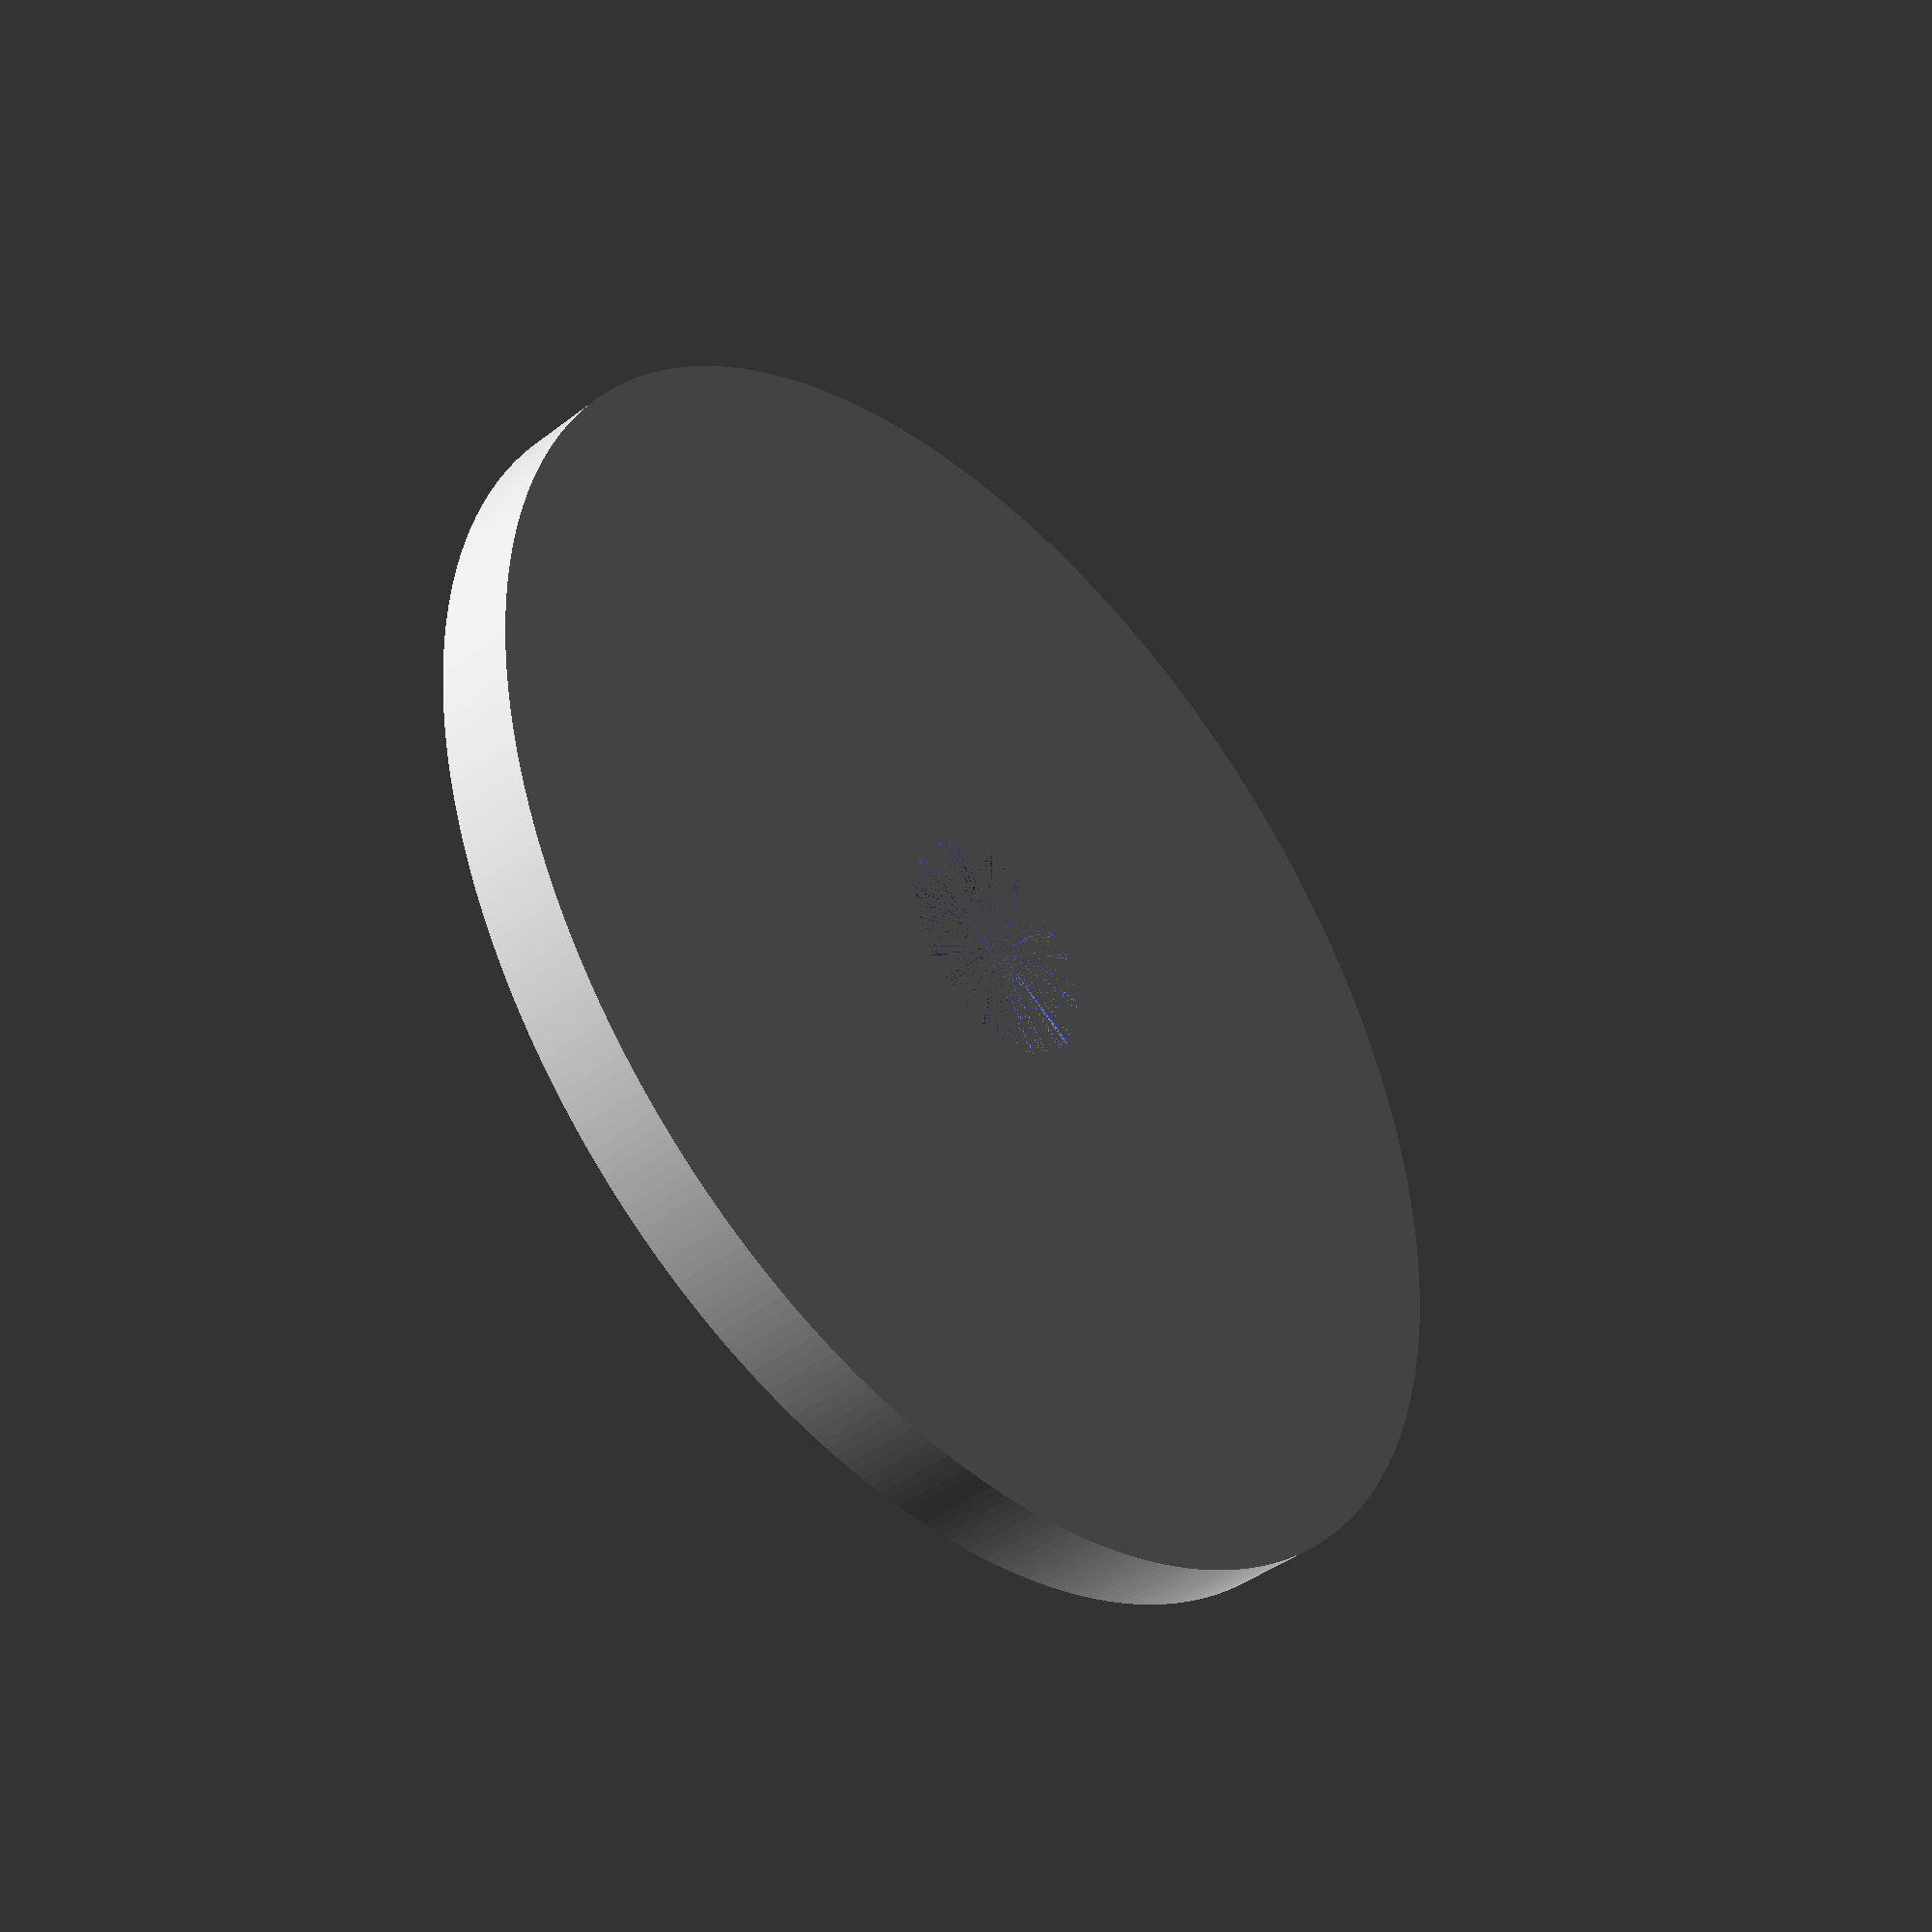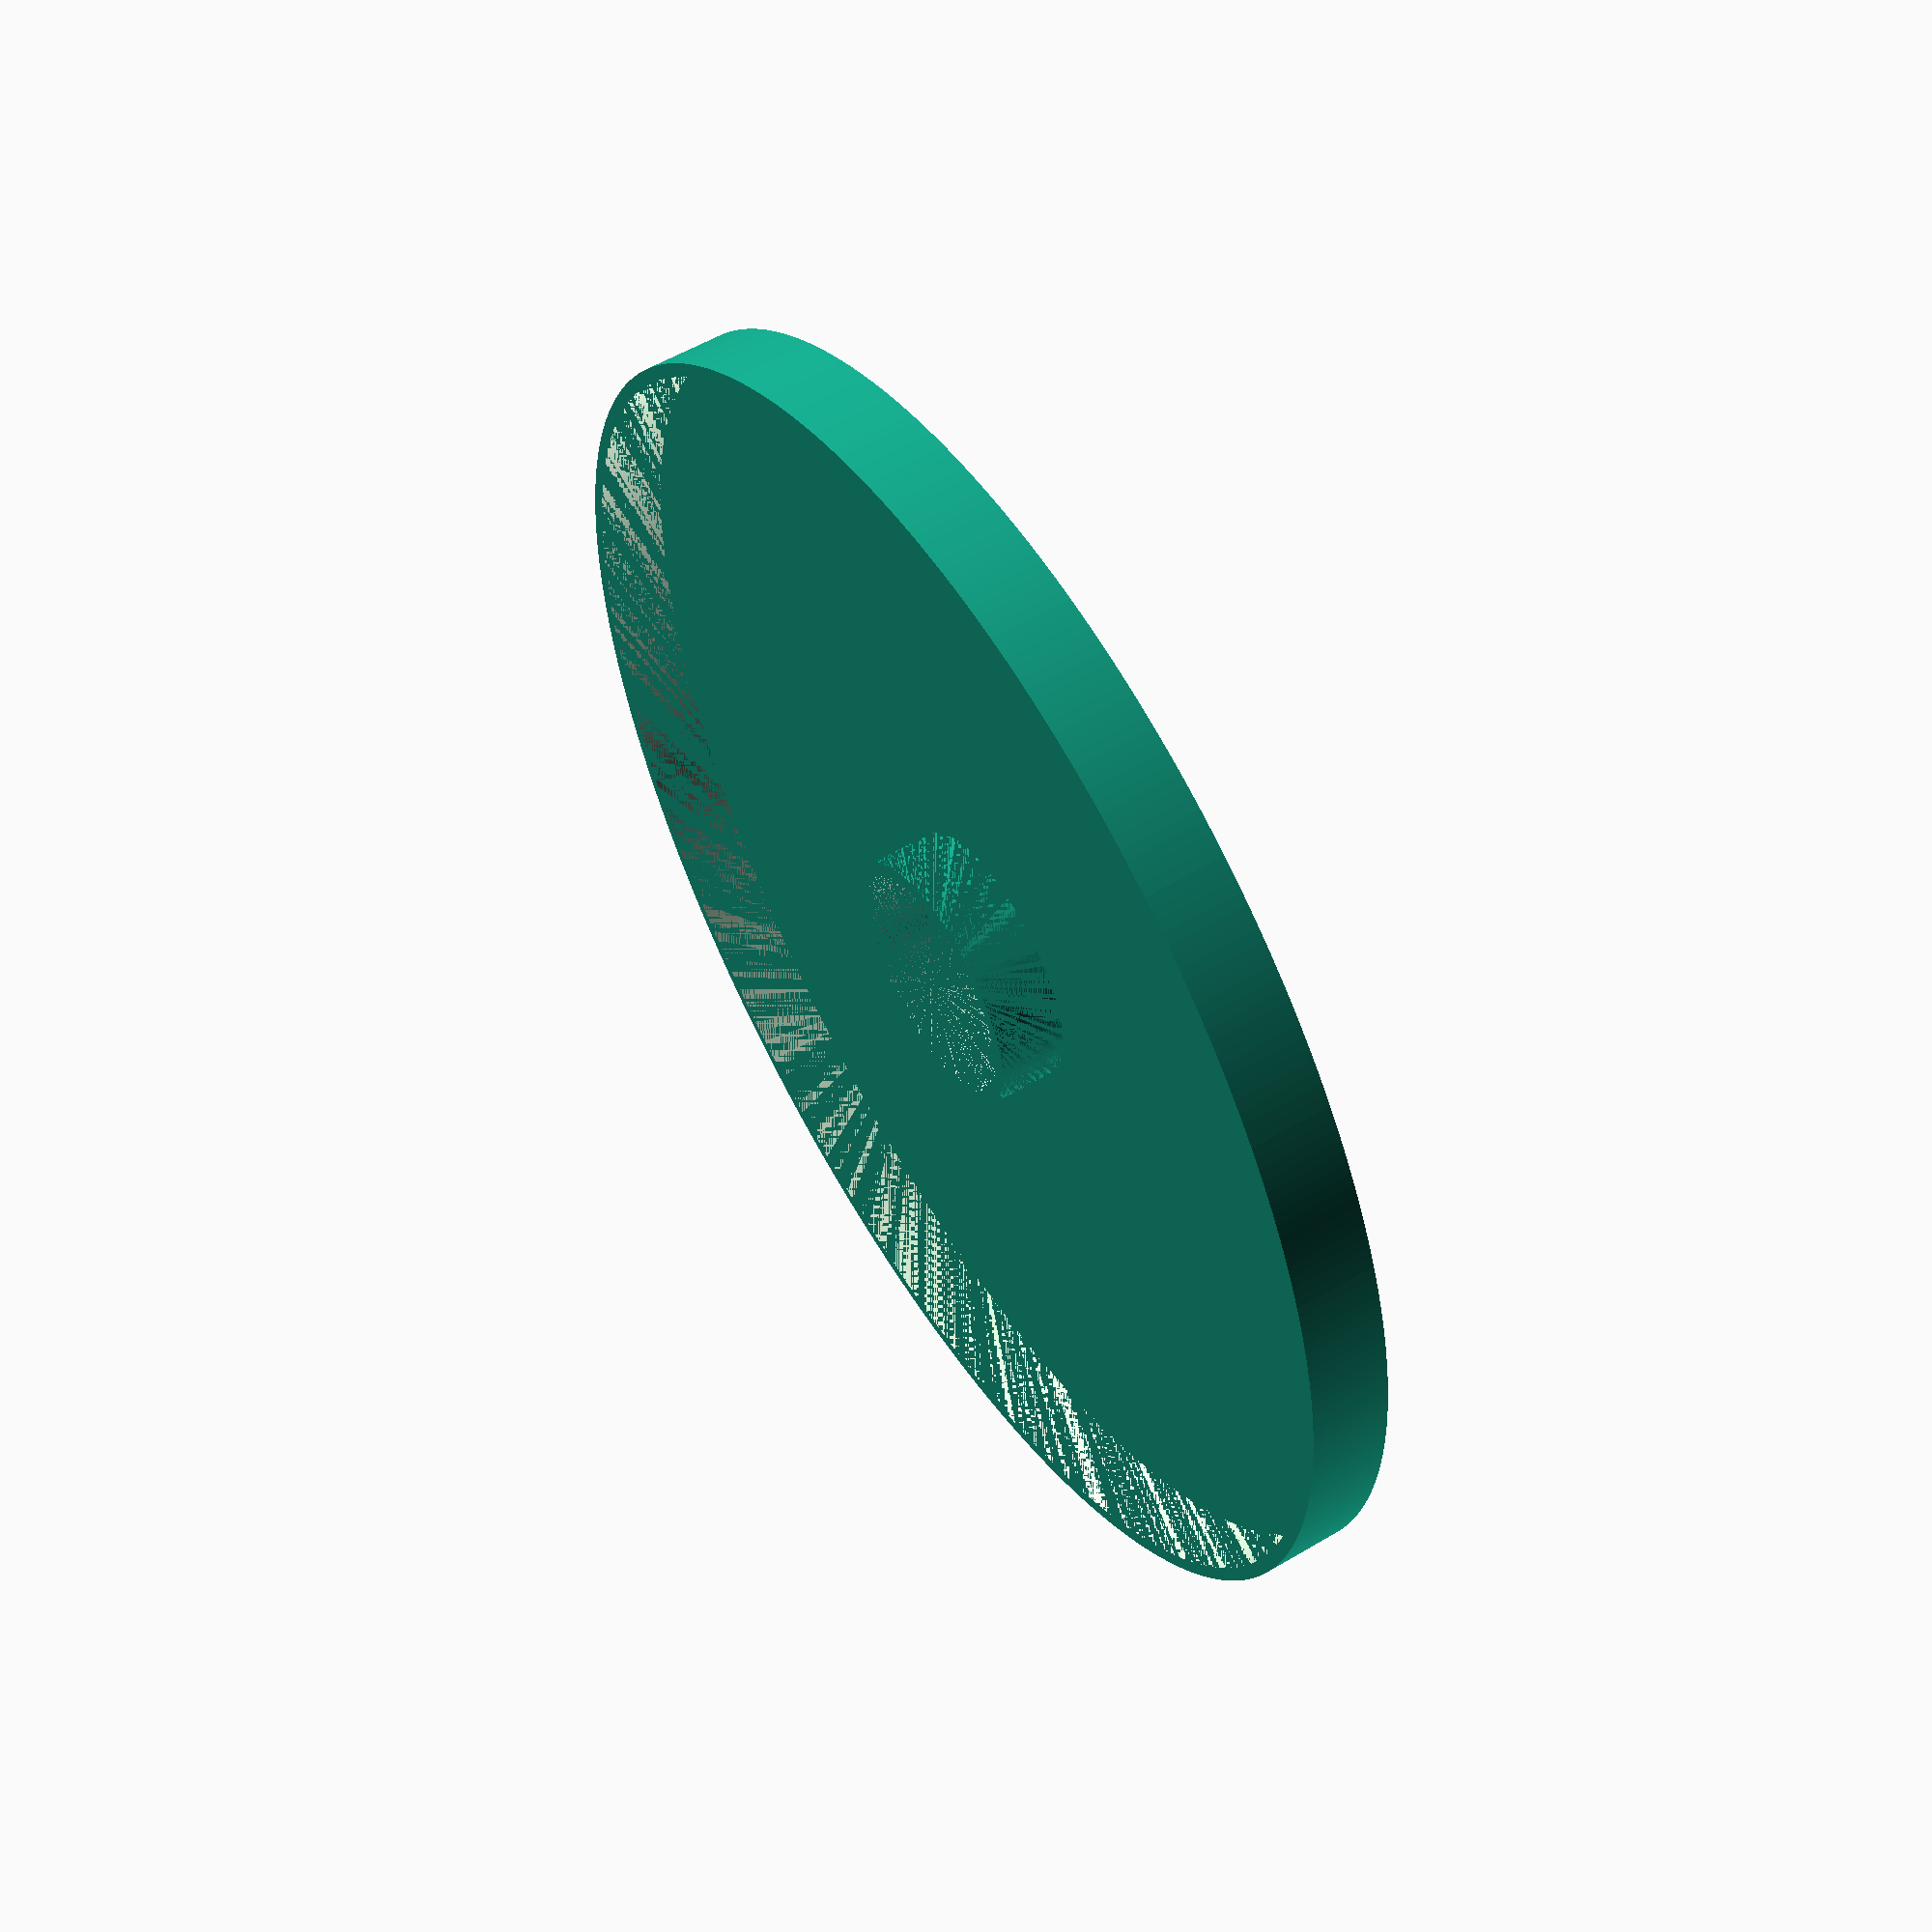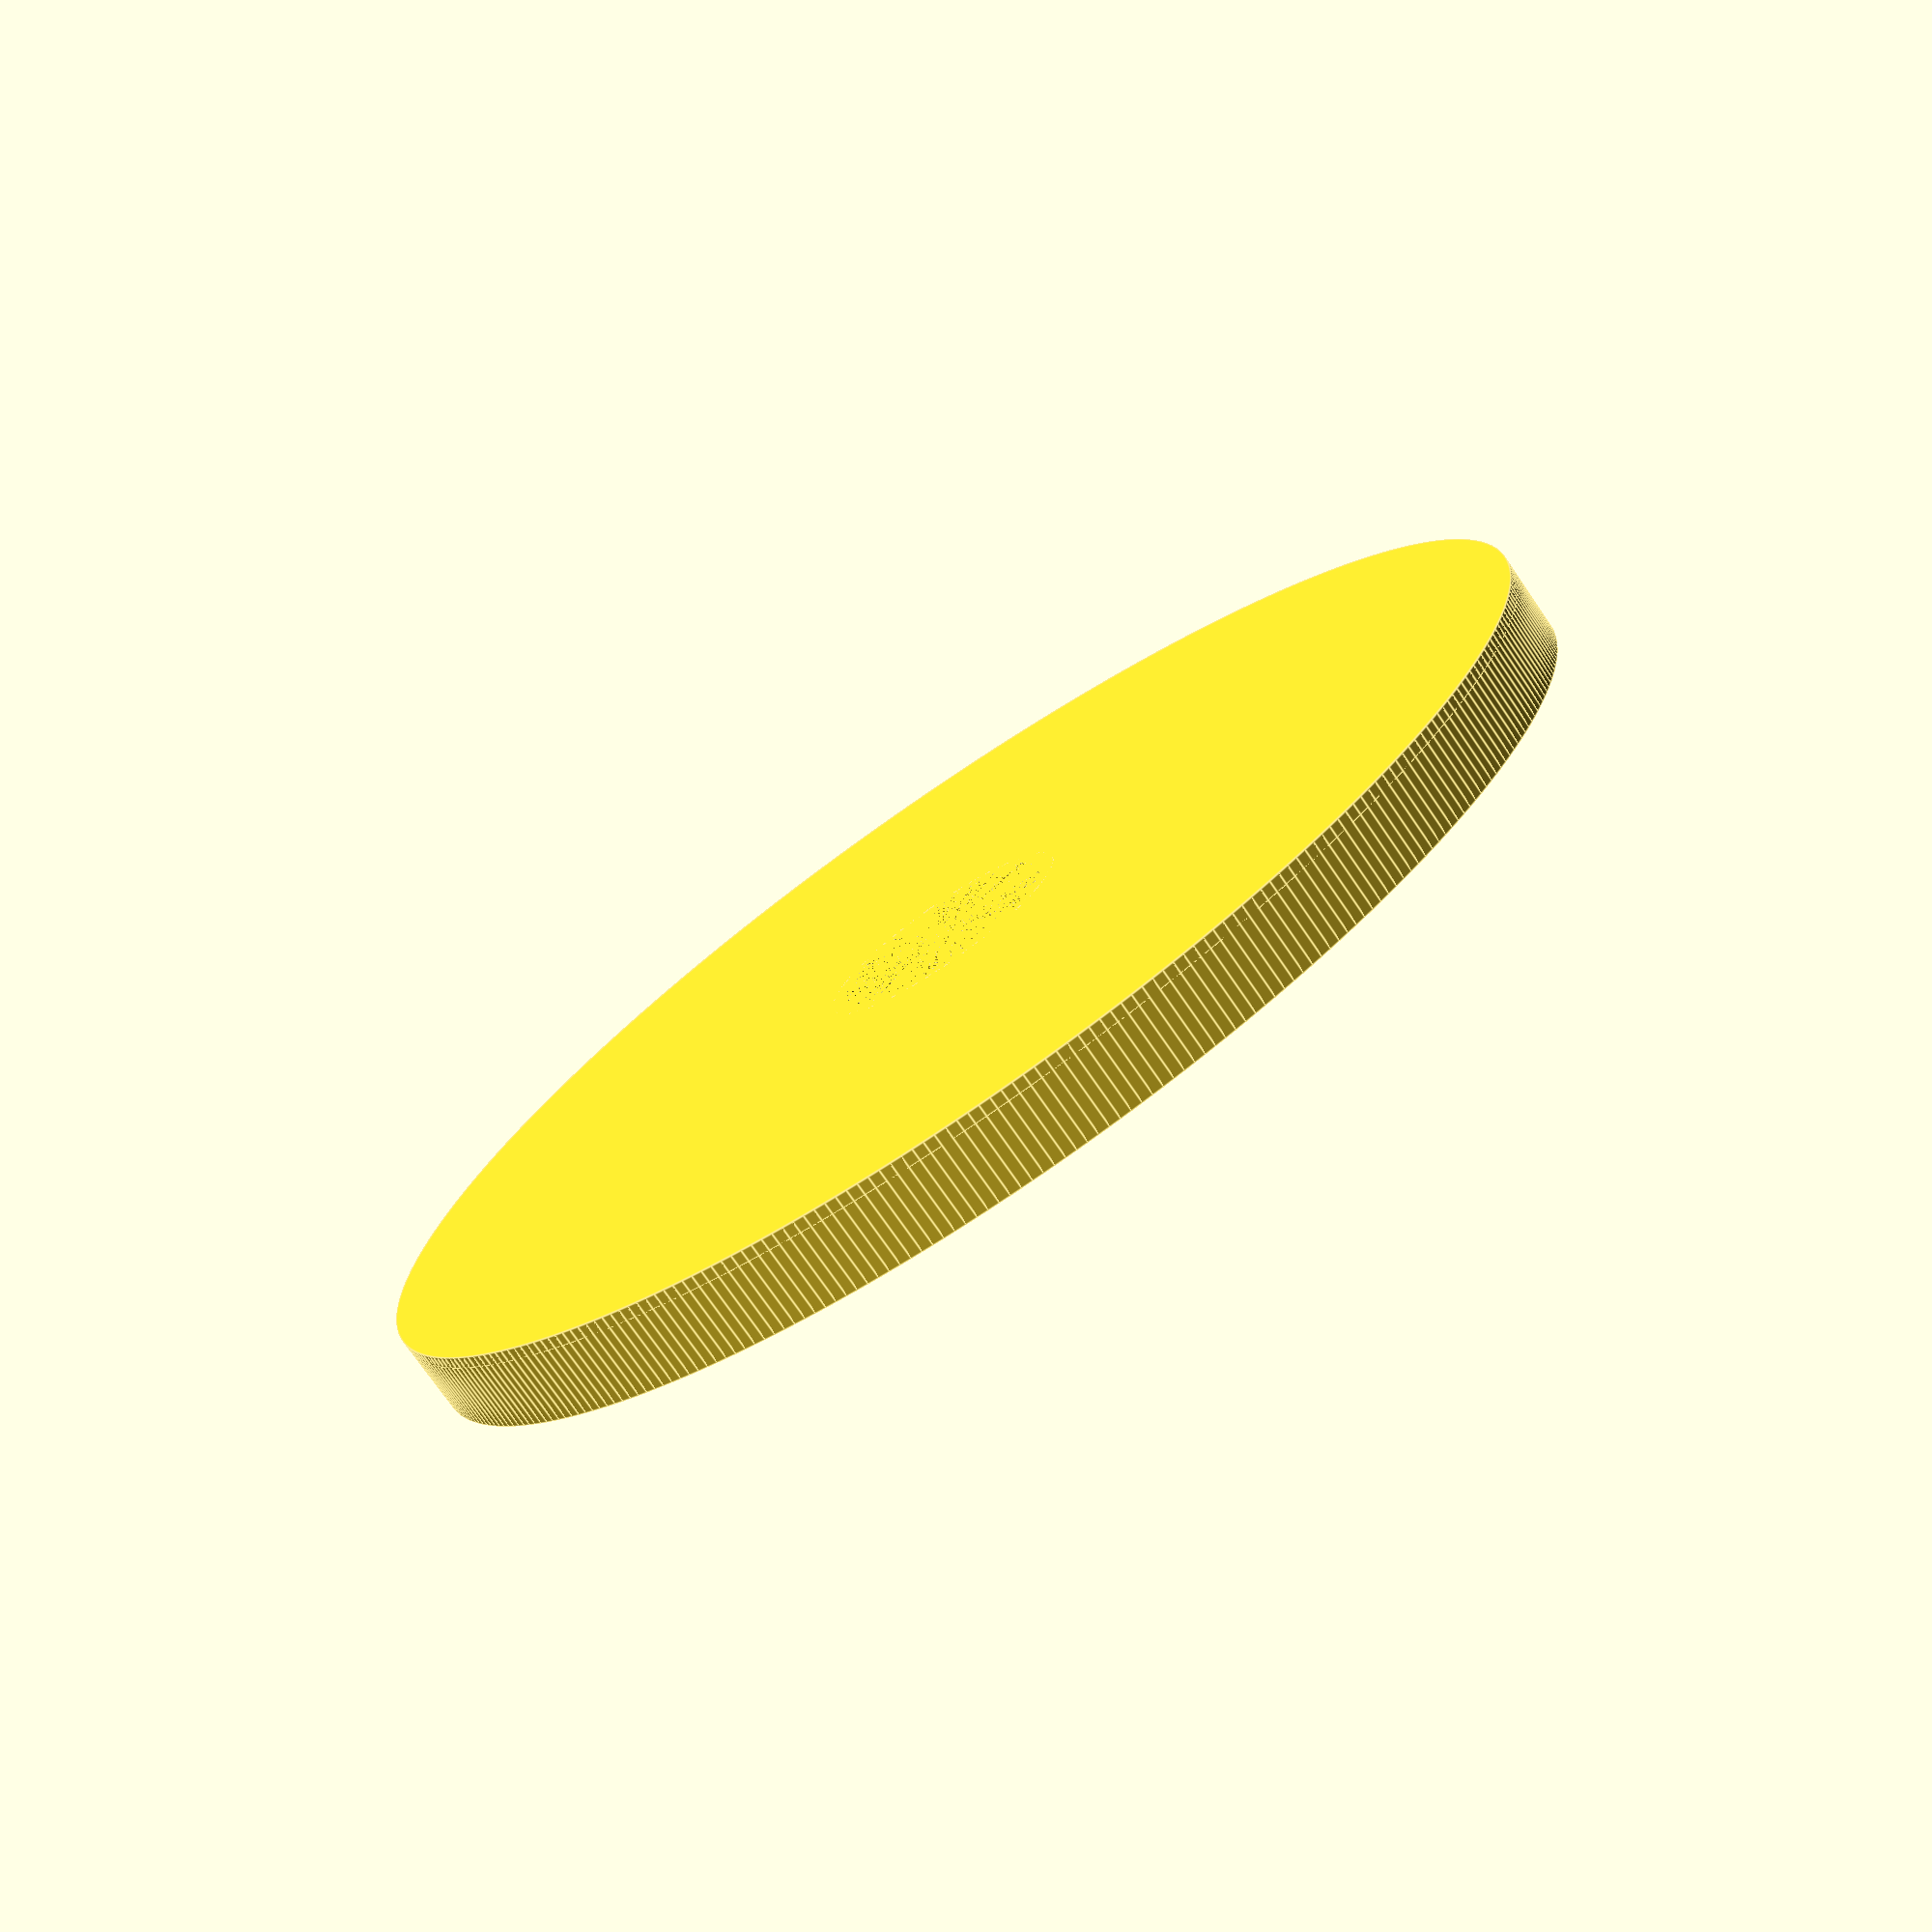
<openscad>

$fa=1;
$fs=1;

/*
slice with no top/bottom, infill that beads won't fall through
in Cura set Infill Line Distance just under bead minimum size plus line width (.4)
and choose an Infill Pattern of Grid or Triangles (nothing 3D)
Connect Infill Lines and Alternate Extra Wall probably hold the grid in better
*/

tray_depth=14.5;
core_diameter=39.2;
tray_diameter=225.5;

wall_thickness=2.4;
floor_thickness=.2+6*.32;

slop=.5;

overall_height=tray_depth-slop;
overall_diameter=tray_diameter-2*slop;
core_hole_diameter=core_diameter+2*slop;

// outer wall
difference() {
    cylinder(d=overall_diameter,h=overall_height);
    cylinder(d=overall_diameter-2*wall_thickness,h=overall_height);
}
// floor and inner wall
difference() {
    union() {
        cylinder(d=core_hole_diameter+2*wall_thickness,h=overall_height);
        cylinder(d=overall_diameter,h=floor_thickness);
    }
    cylinder(d=core_hole_diameter,h=overall_height);
}

</openscad>
<views>
elev=222.4 azim=186.1 roll=47.4 proj=p view=wireframe
elev=125.0 azim=248.2 roll=122.2 proj=p view=wireframe
elev=74.7 azim=261.6 roll=214.5 proj=p view=edges
</views>
